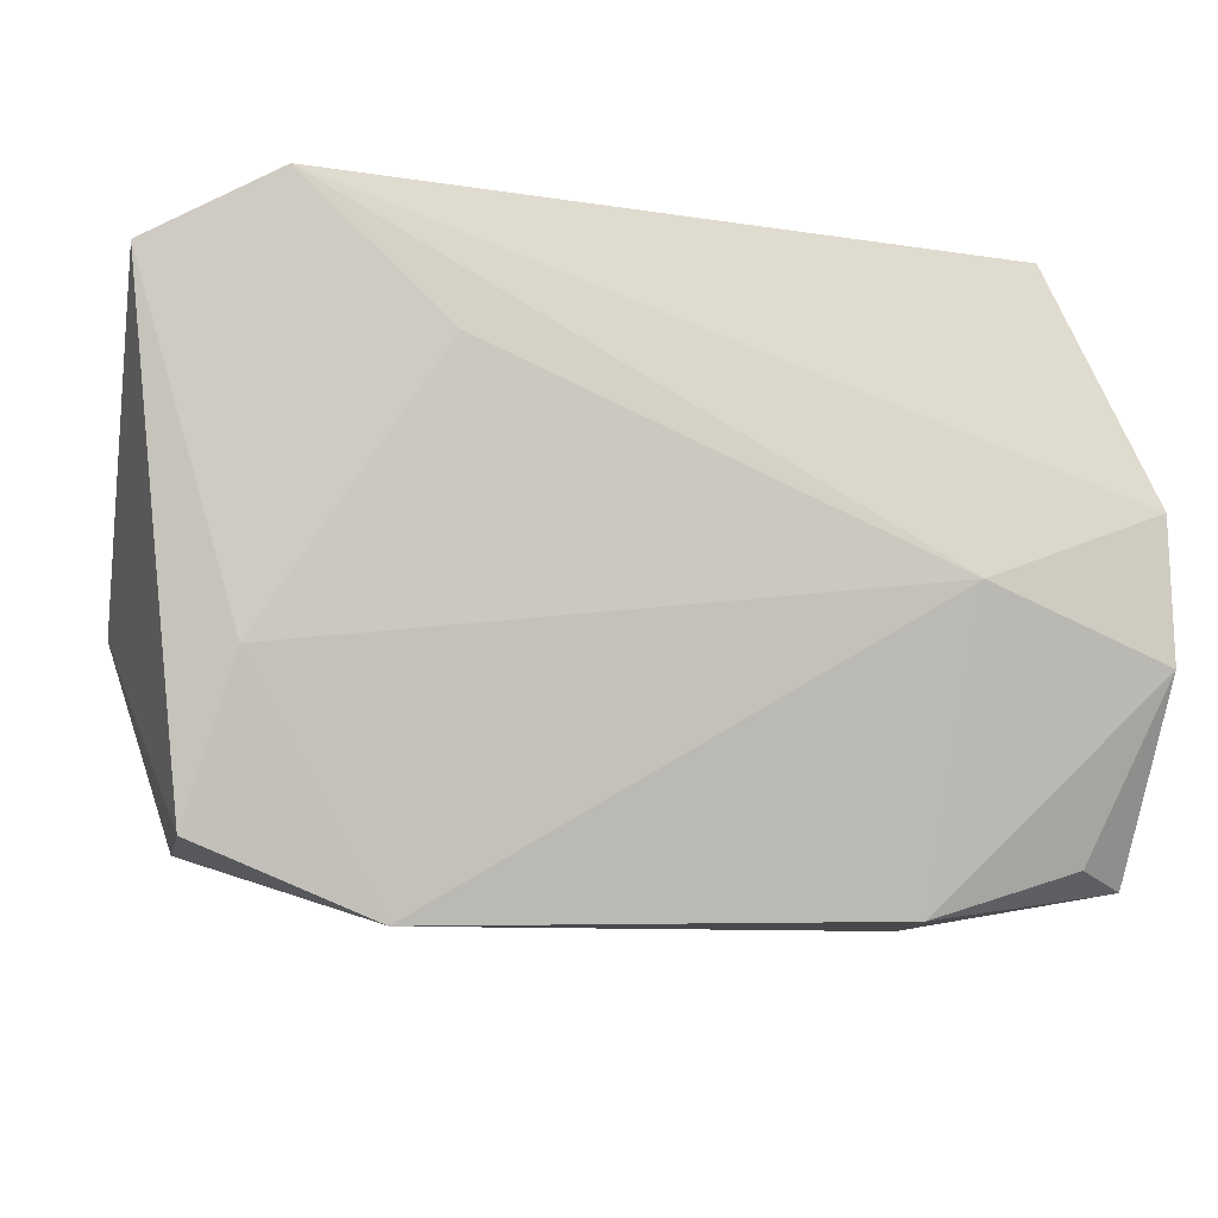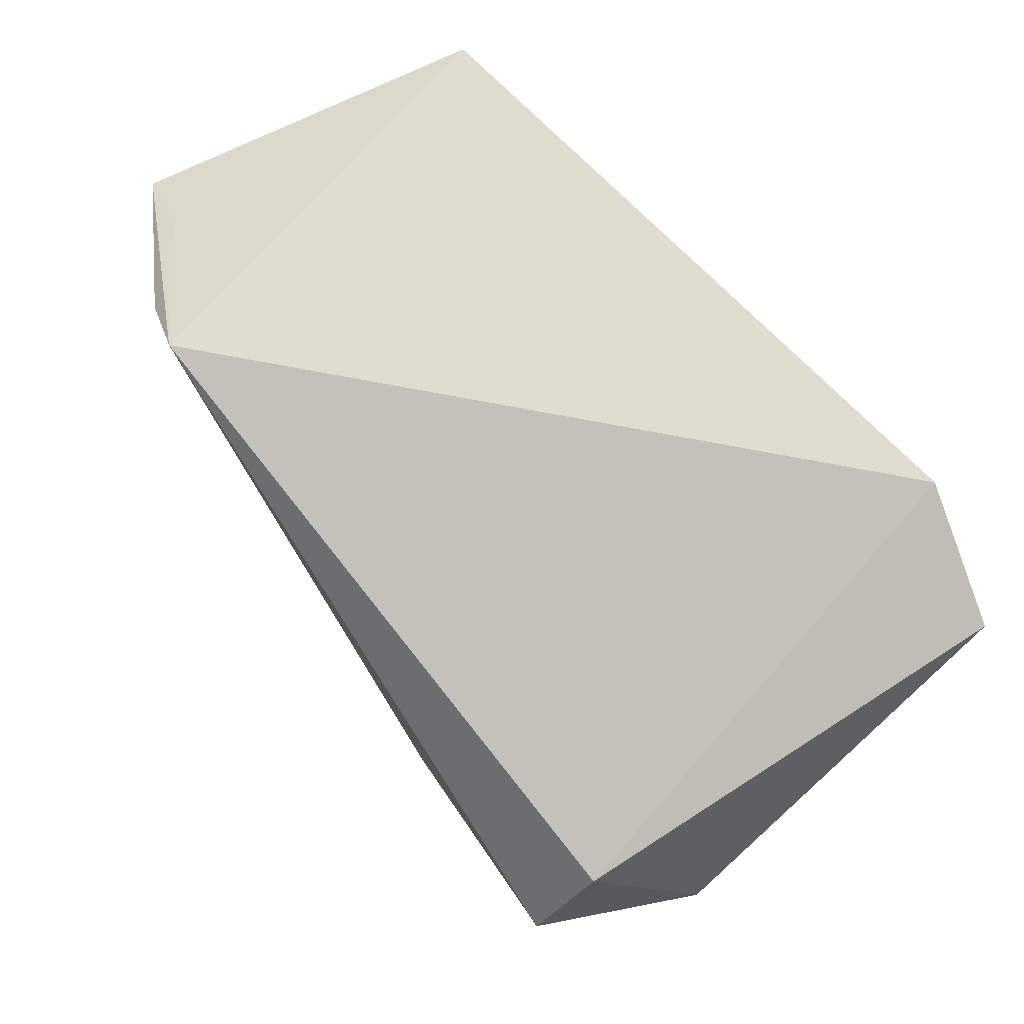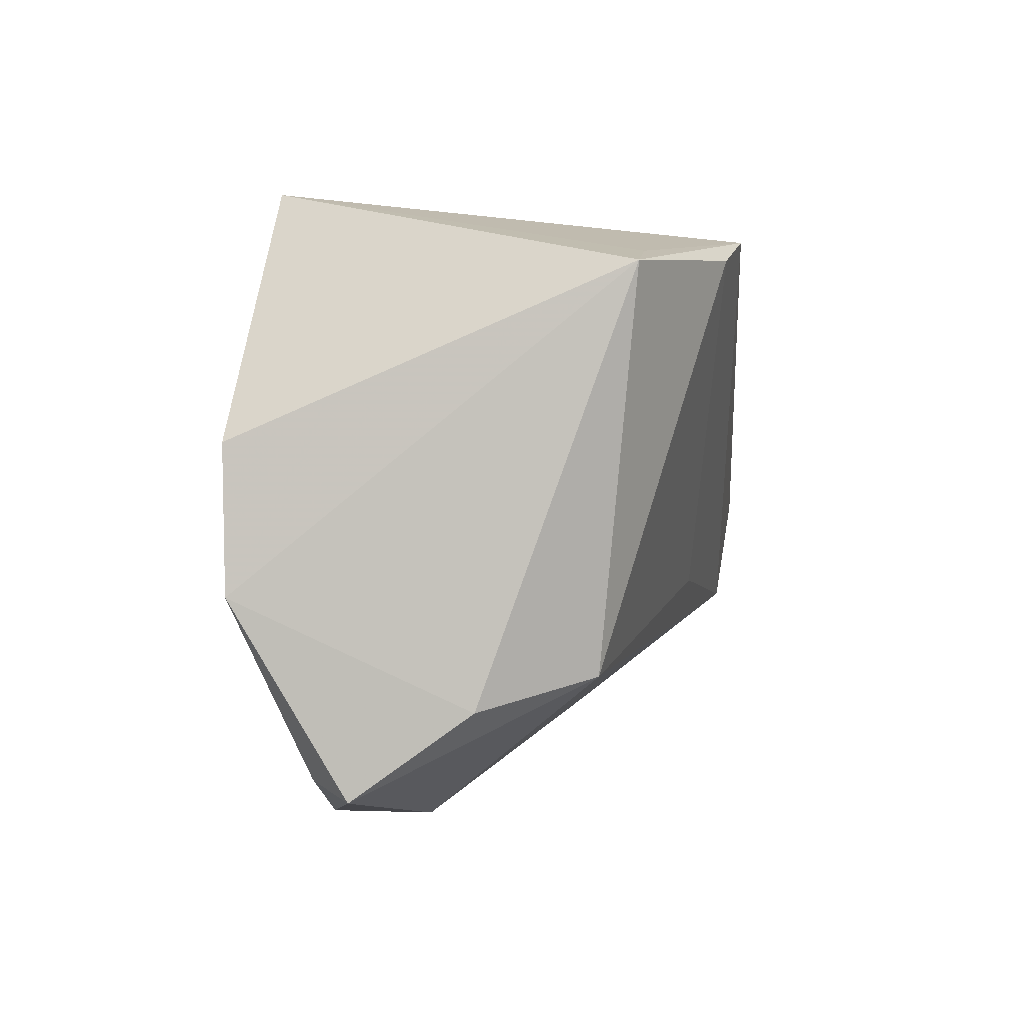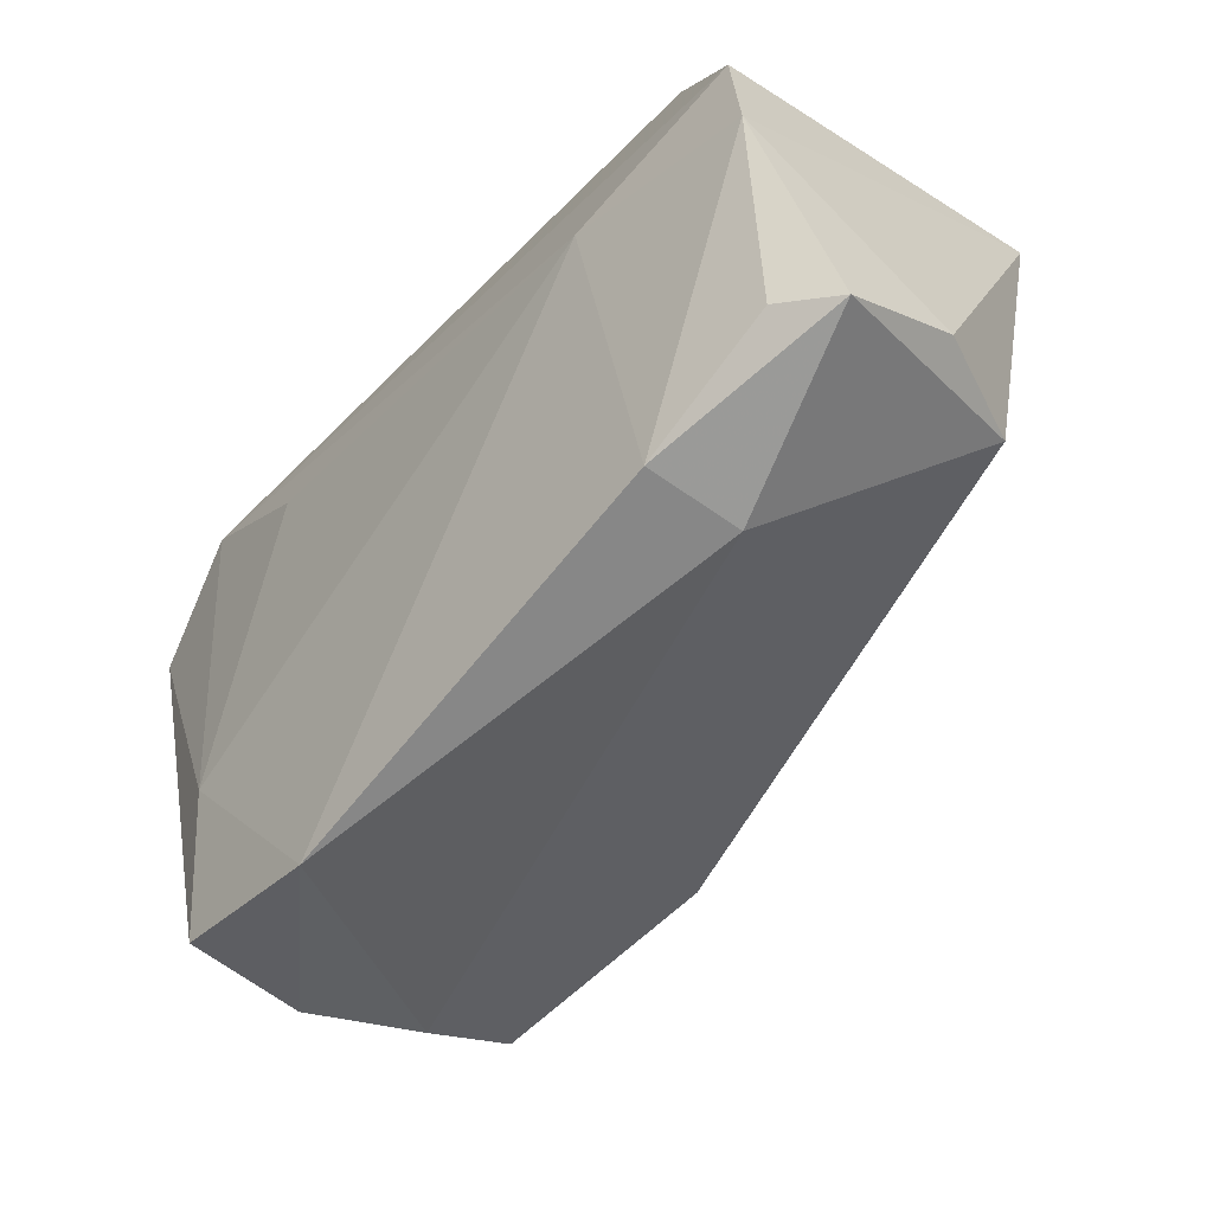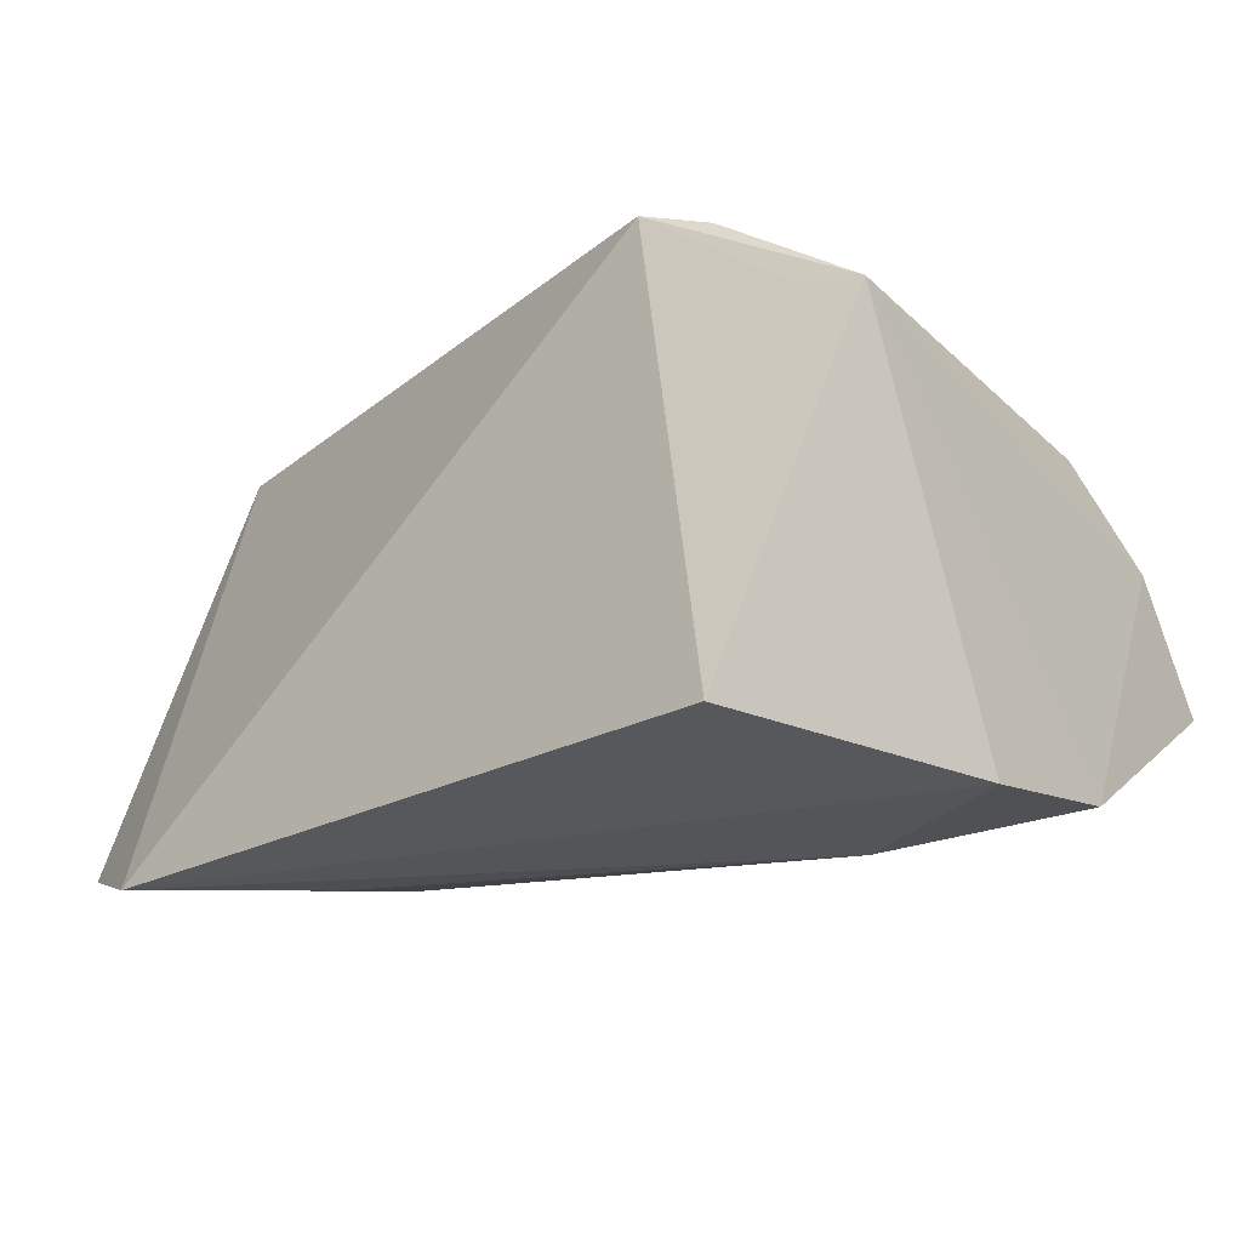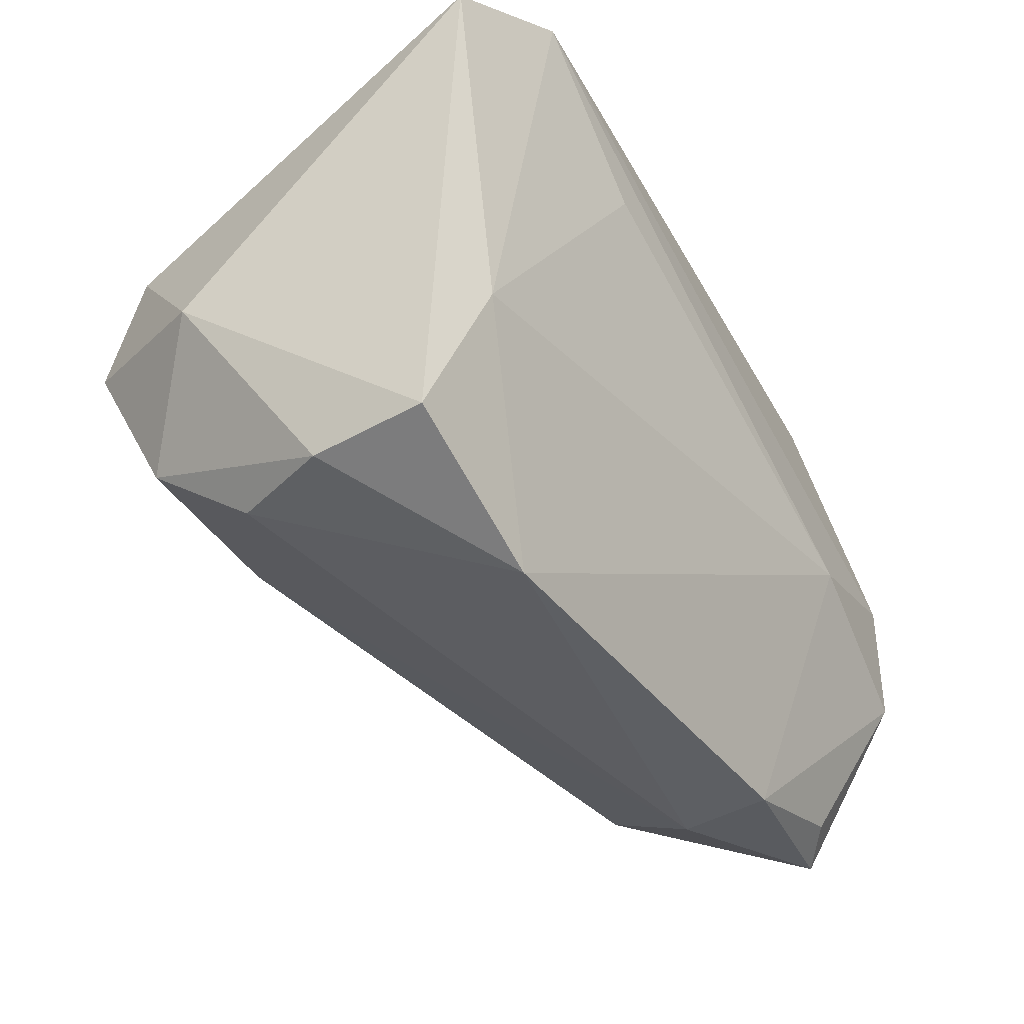
<metadata>
{"format":"obj","ext":"obj","renderer":"f3d","projection":"perspective","resolution":1024,"background":"white","views":[{"elev":-11.9,"azim":167.1,"up":"+Y"},{"elev":65.2,"azim":53.5,"up":"+Y"},{"elev":-0.4,"azim":-86.7,"up":"+Y"},{"elev":-60.8,"azim":-129.3,"up":"+Y"},{"elev":-16.5,"azim":-137.7,"up":"+Z"},{"elev":-41.3,"azim":122.0,"up":"+Y"}]}
</metadata>
<code>
v 0.05453 -0.006329 0.01475
v -0.04527 -0.0322 -0.01578
v -0.02842 -0.0379 -0.004468
v 0.04293 -0.01279 -0.02036
v -0.02777 -0.0378 -0.01583
v -0.04074 0.0325 -0.02003
v 0.04251 -0.02962 0.01217
v -0.03093 -0.004198 -0.027
v 0.01827 -0.01373 0.03053
v -0.02931 0.02827 0.03154
v -0.05126 -0.03395 -0.01117
v 0.03991 0.03399 -0.027
v -0.05235 0.00445 -0.02448
v 0.02721 -0.03919 -0.01459
v 0.05489 0.02628 -0.02321
v -0.05192 -0.02426 0.002368
v -0.03639 0.02534 0.02957
v 0.04797 -0.0309 -0.01499
v -0.04605 -0.02073 0.01541
v 0.04771 -0.03133 -0.0008628
v -0.008328 -0.01123 0.02605
v 0.04888 0.01028 0.02706
v 0.0469 -0.00157 0.03357
v 0.04453 -0.01969 0.02487
v 0.02288 0.0182 -0.027
v -0.05283 -0.01205 -0.02405
v -0.05283 0.02349 0.01975
v -0.0463 0.02526 0.02032
f 22 10 23
f 28 6 27
f 27 10 28
f 28 10 6
f 17 10 27
f 27 6 13
f 13 26 27
f 12 22 15
f 10 22 12
f 6 10 12
f 12 13 6
f 23 10 9
f 10 17 9
f 20 14 18
f 7 14 20
f 2 26 5
f 5 11 2
f 2 11 26
f 27 26 16
f 26 11 16
f 3 11 5
f 5 14 3
f 3 14 7
f 7 9 3
f 26 13 8
f 8 12 25
f 13 12 8
f 5 26 8
f 8 14 5
f 7 20 24
f 23 9 24
f 24 9 7
f 1 22 23
f 23 24 1
f 1 24 20
f 15 22 1
f 1 18 15
f 1 20 18
f 19 3 9
f 19 16 11
f 11 3 19
f 27 16 19
f 19 17 27
f 4 8 25
f 25 12 4
f 4 12 15
f 15 18 4
f 18 14 4
f 14 8 4
f 21 9 17
f 17 19 21
f 21 19 9

</code>
